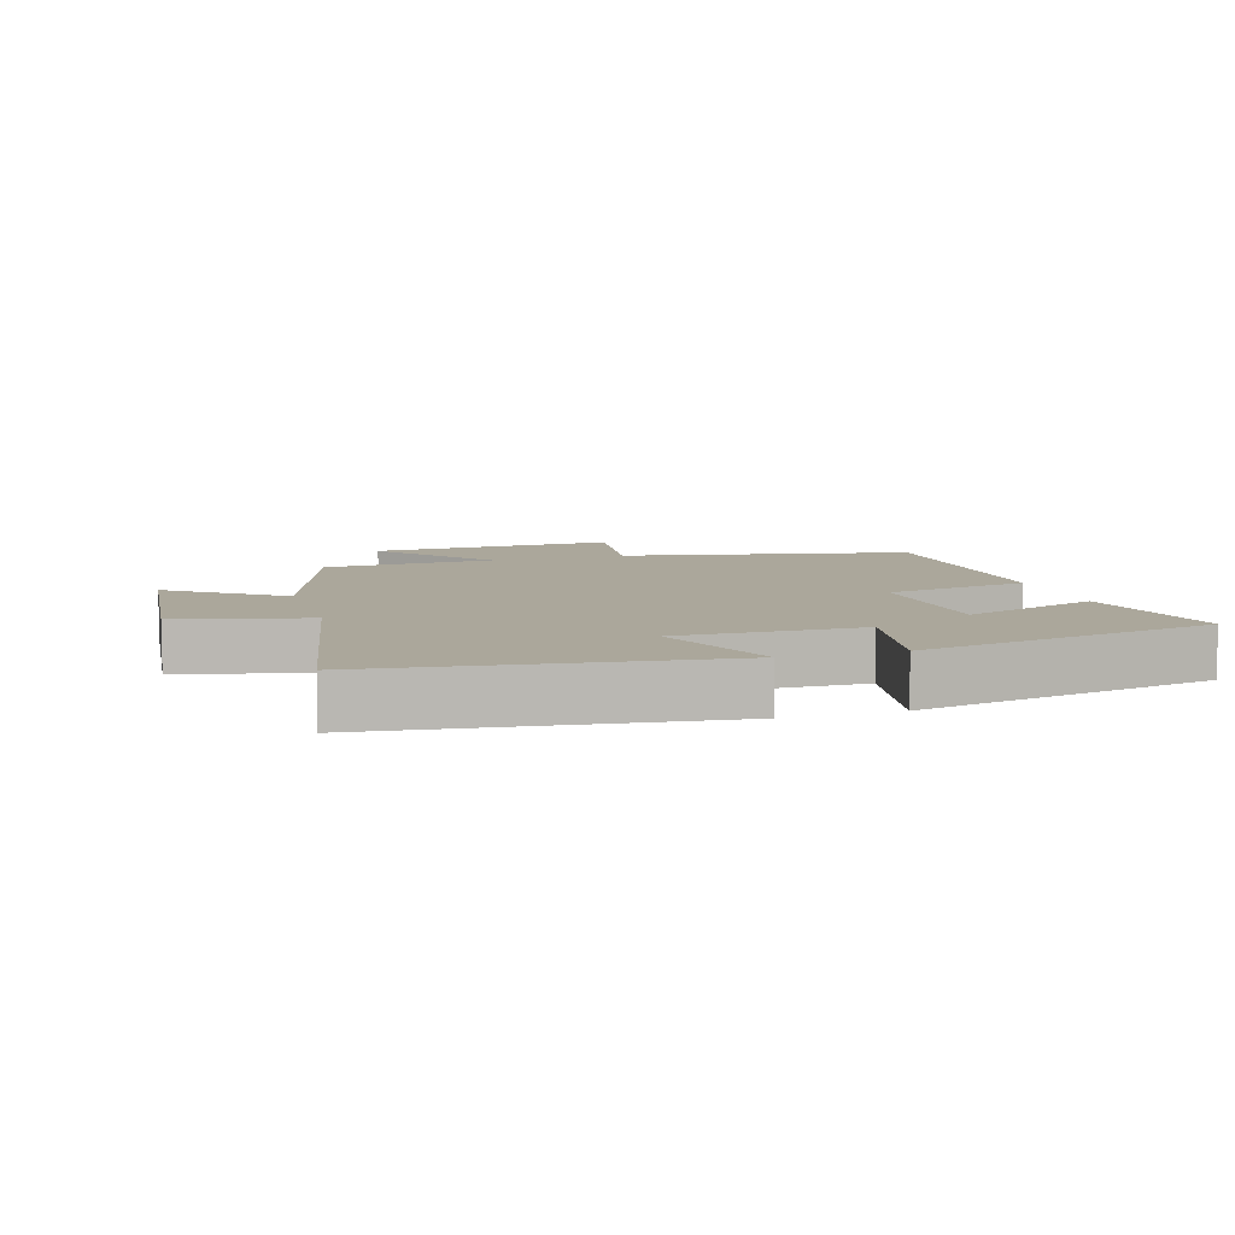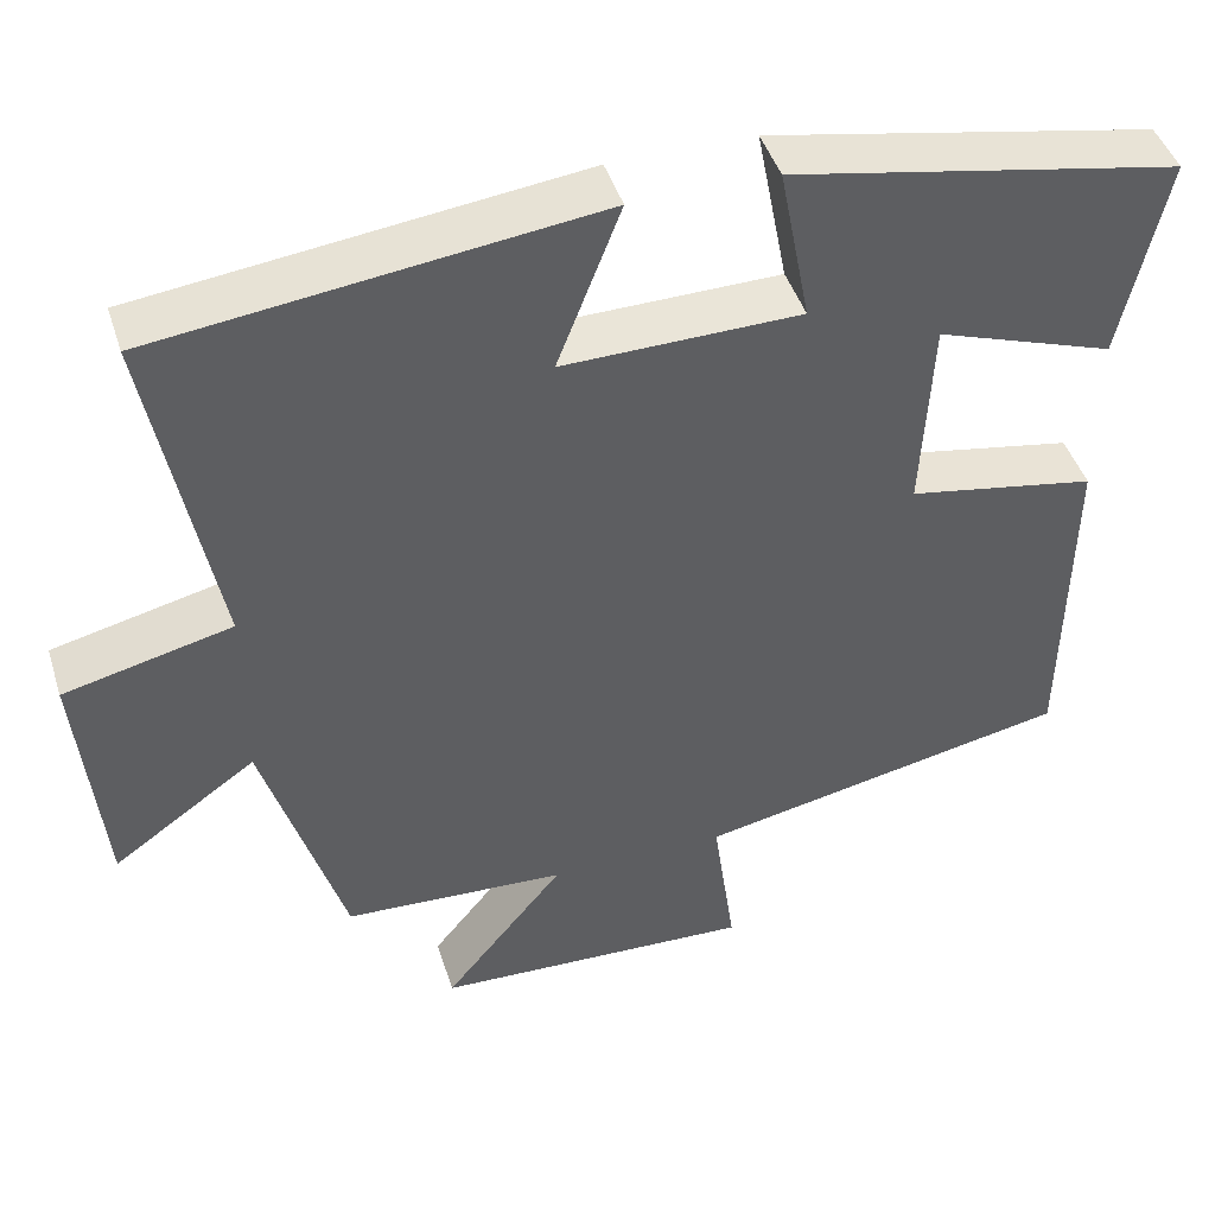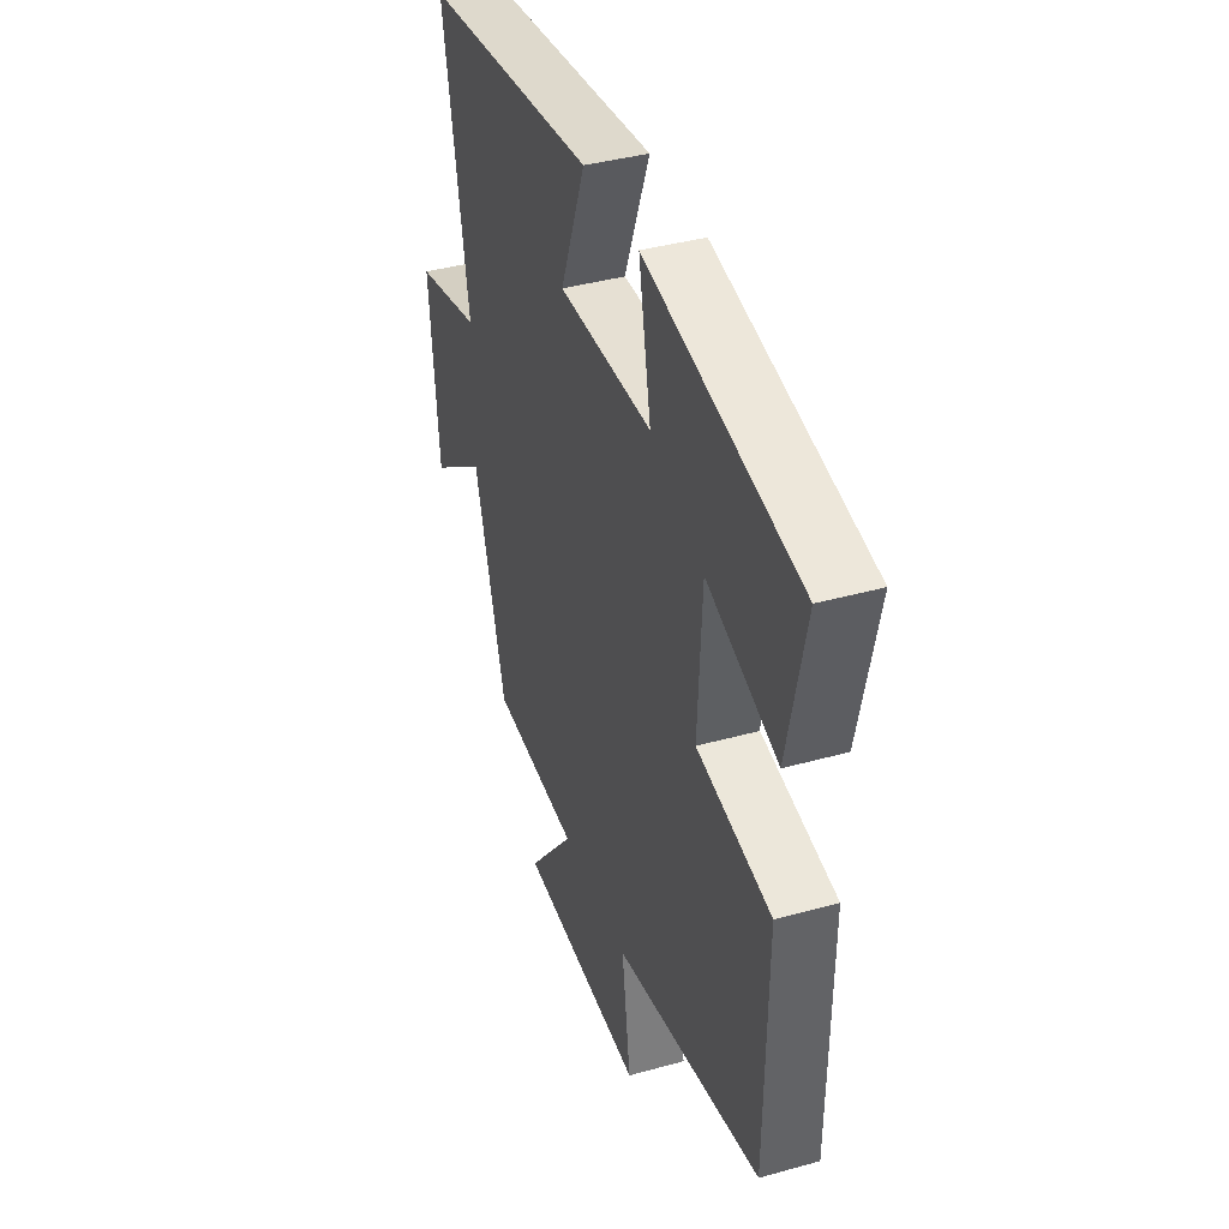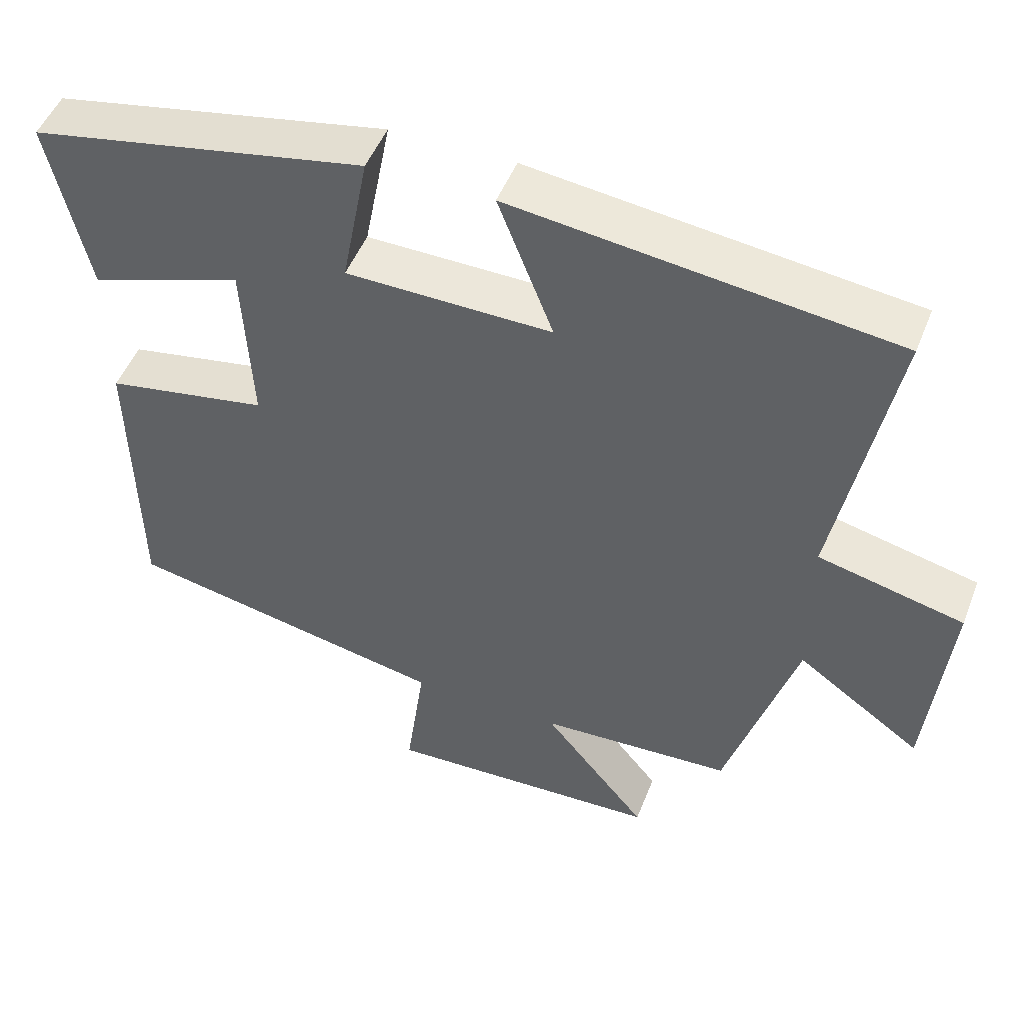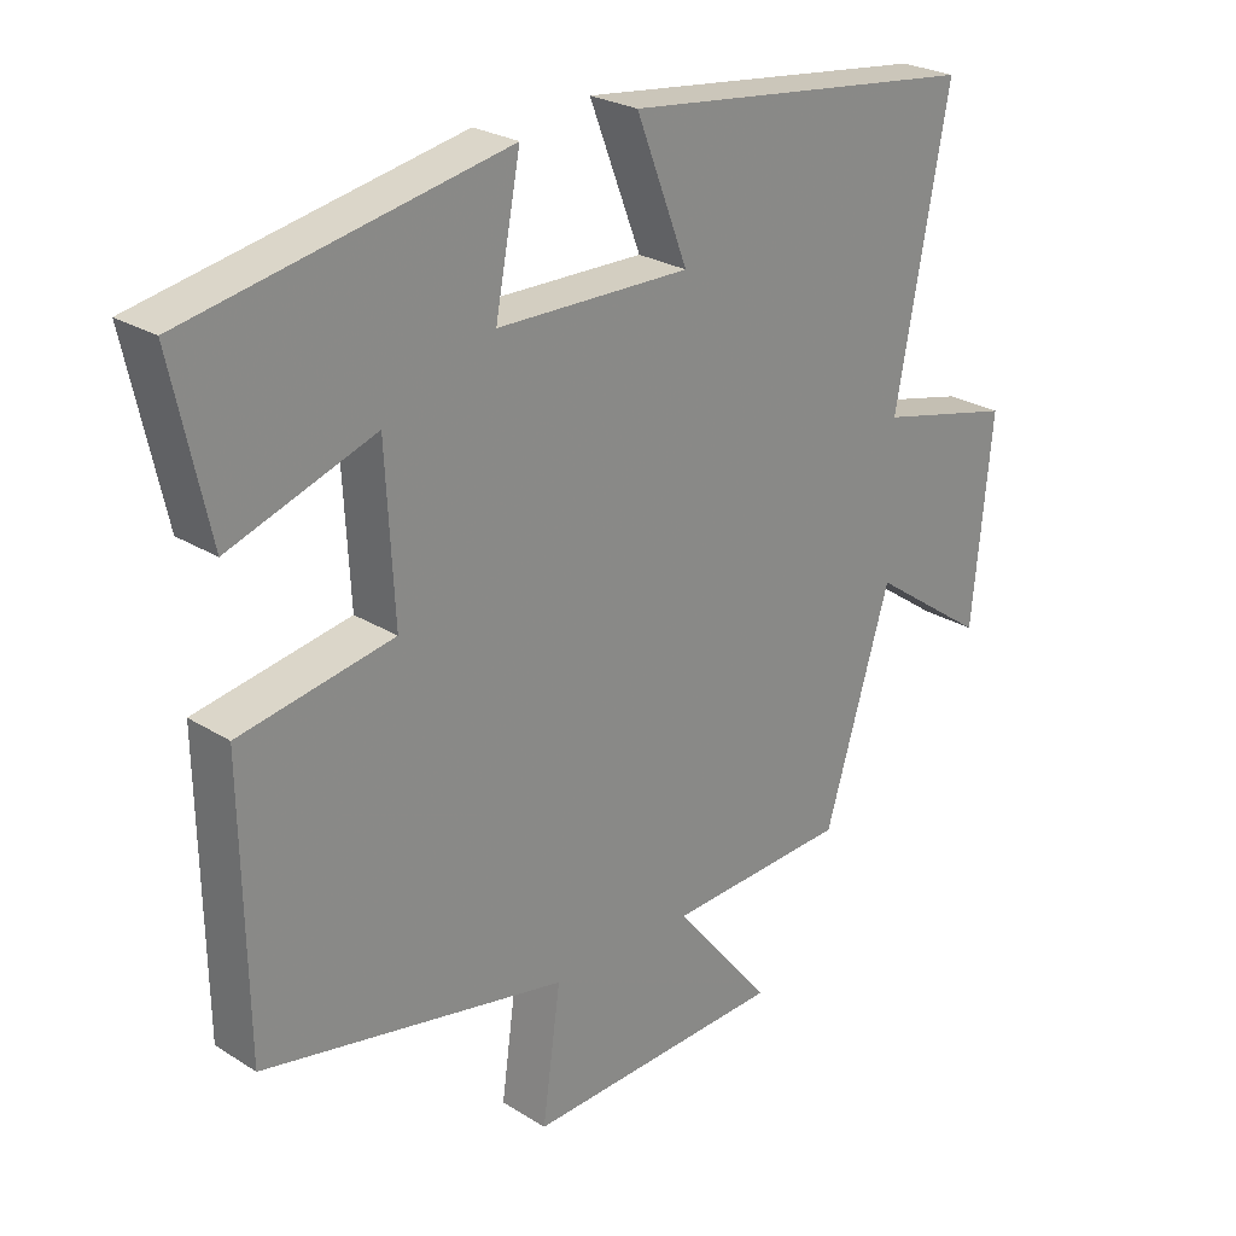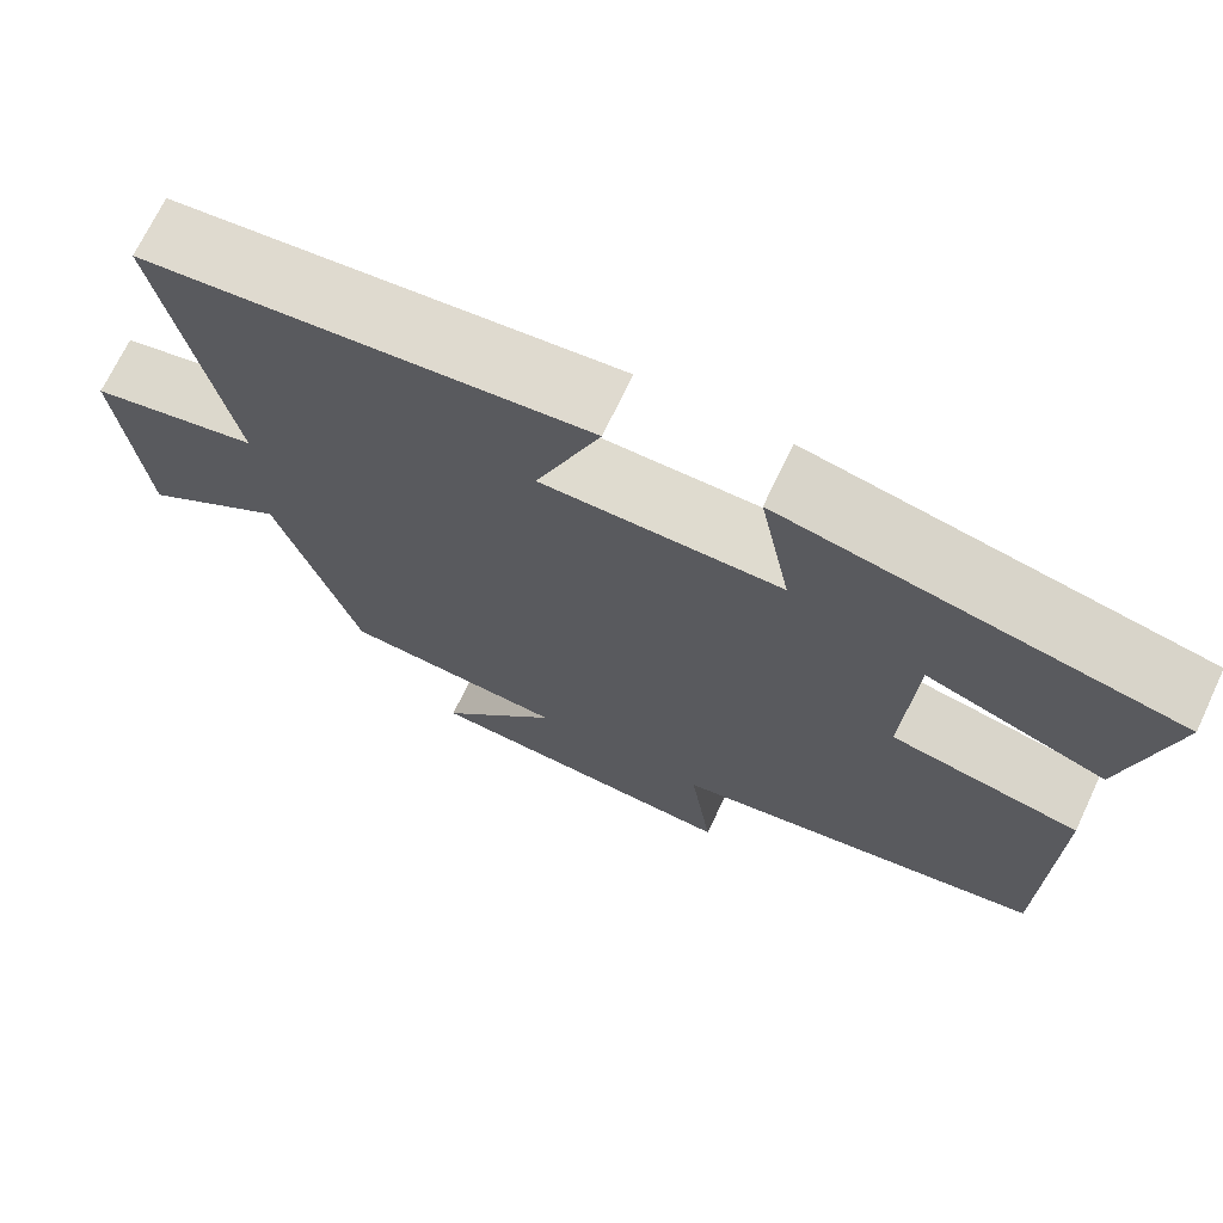
<metadata>
{"format":"obj","ext":"obj","renderer":"f3d","projection":"perspective","resolution":1024,"background":"white","views":[{"elev":8.1,"azim":-16.8,"up":"+Y"},{"elev":44.8,"azim":-17.3,"up":"+Z"},{"elev":39.4,"azim":70.9,"up":"+Z"},{"elev":49.5,"azim":-158.9,"up":"+Z"},{"elev":25.5,"azim":135.1,"up":"+Z"},{"elev":70.6,"azim":25.3,"up":"+Z"}]}
</metadata>
<code>
v 0.552 0.07 0.412
v 0.5 0.07 0.175
v 0.293 0.07 0.247
v 0.281 0.07 0.017
v 0.5 0.07 -0.023
v 0.494 0.07 -0.414
v 0.059 0.07 -0.5
v 0.085 0.07 -0.687
v -0.287 0.07 -0.671
v -0.147 0.07 -0.5
v -0.406 0.07 -0.486
v -0.5 0.07 -0.178
v -0.667 0.07 -0.296
v -0.695 0.07 -0.008
v -0.5 0.07 0.038
v -0.576 0.07 0.438
v -0.065 0.07 0.5
v -0.139 0.07 0.309
v 0.137 0.07 0.313
v 0.101 0.07 0.5
v 0.552 0 0.412
v 0.5 0 0.175
v 0.293 0 0.247
v 0.281 0 0.017
v 0.5 0 -0.023
v 0.494 0 -0.414
v 0.059 0 -0.5
v 0.085 0 -0.687
v -0.287 0 -0.671
v -0.147 0 -0.5
v -0.406 0 -0.486
v -0.5 0 -0.178
v -0.667 0 -0.296
v -0.695 0 -0.008
v -0.5 0 0.038
v -0.576 0 0.438
v -0.065 0 0.5
v -0.139 0 0.309
v 0.137 0 0.313
v 0.101 0 0.5
f 19 20 1 2
f 15 16 17 18
f 15 18 19
f 12 13 14 15
f 10 11 12 15
f 10 15 19
f 7 8 9 10
f 4 5 6 7
f 3 4 7 10
f 19 2 3
f 3 10 19
f 22 21 40 39
f 38 37 36 35
f 39 38 35
f 35 34 33 32
f 35 32 31 30
f 39 35 30
f 30 29 28 27
f 27 26 25 24
f 30 27 24 23
f 23 22 39
f 39 30 23
f 1 21 22 2
f 2 22 23 3
f 3 23 24 4
f 4 24 25 5
f 5 25 26 6
f 6 26 27 7
f 7 27 28 8
f 8 28 29 9
f 9 29 30 10
f 10 30 31 11
f 11 31 32 12
f 12 32 33 13
f 13 33 34 14
f 14 34 35 15
f 15 35 36 16
f 16 36 37 17
f 17 37 38 18
f 18 38 39 19
f 19 39 40 20
f 20 40 21 1

</code>
